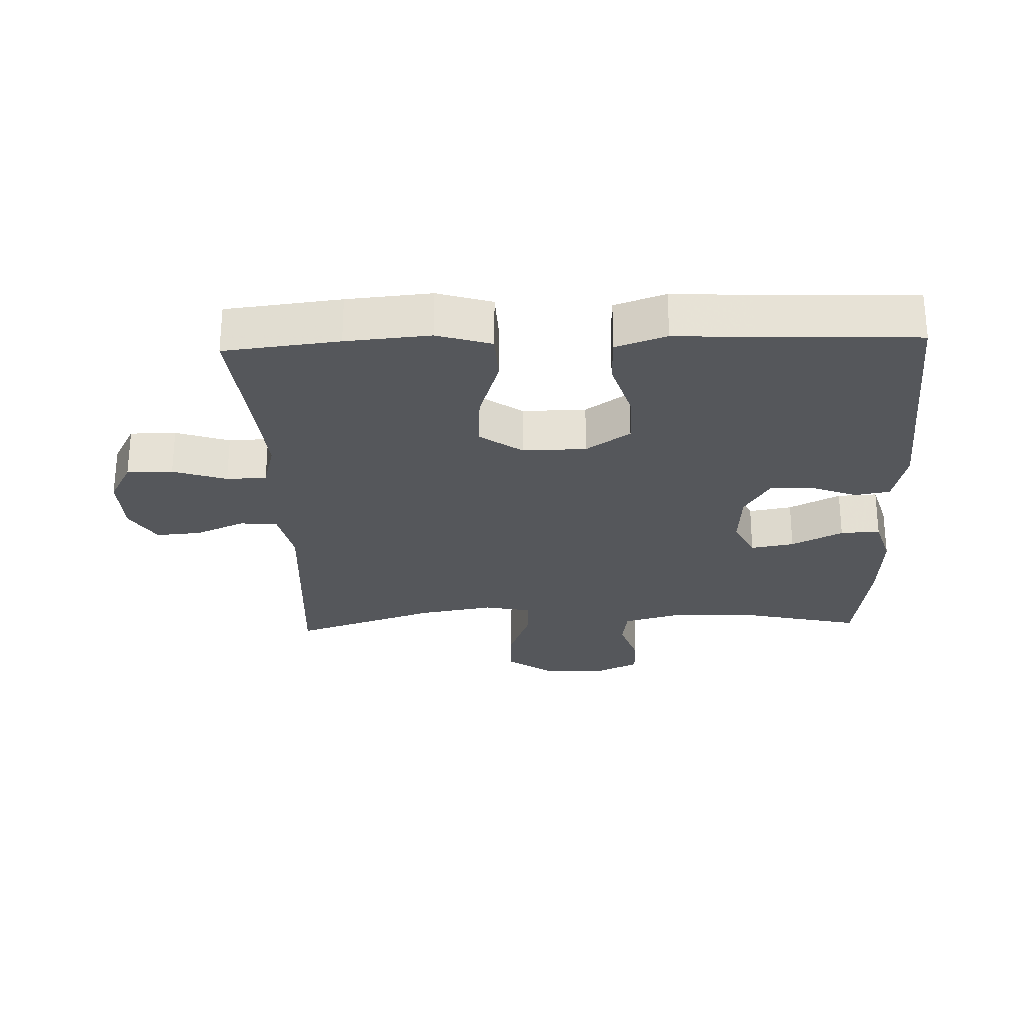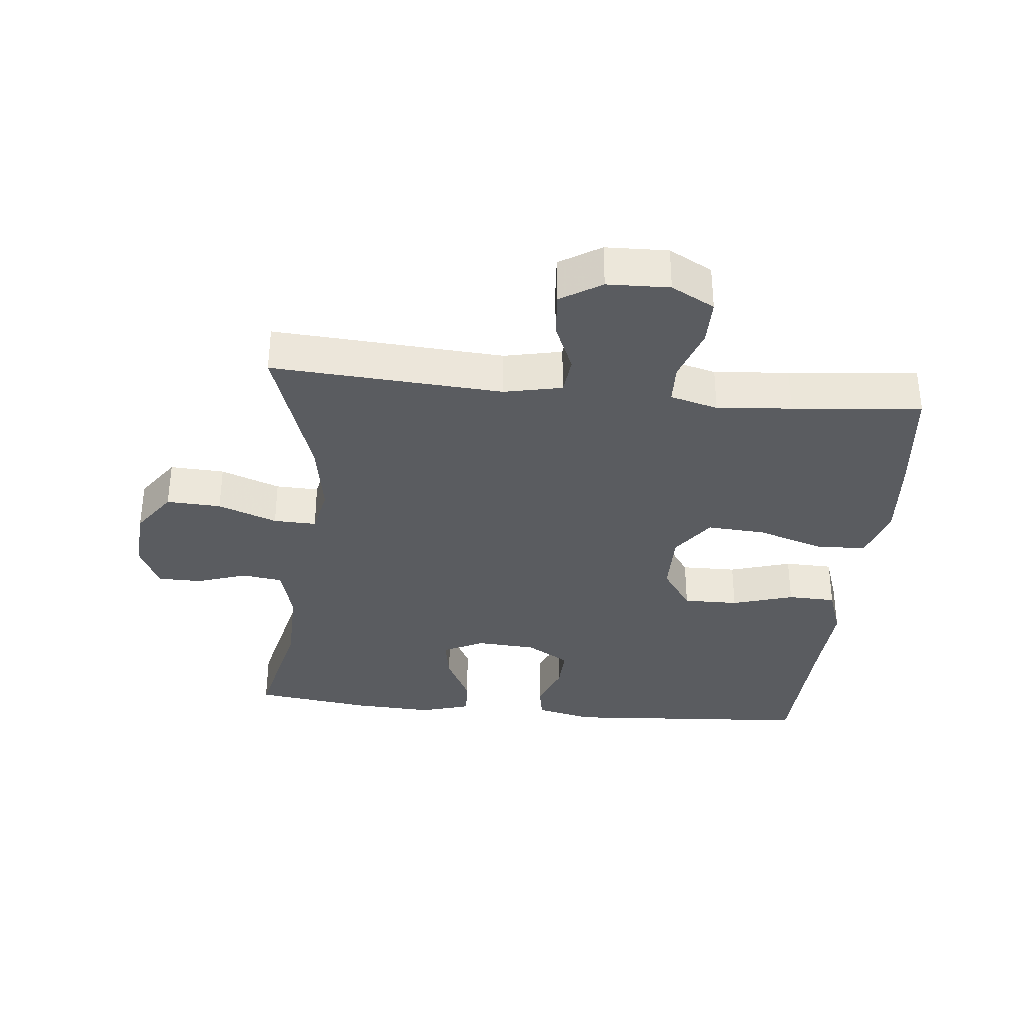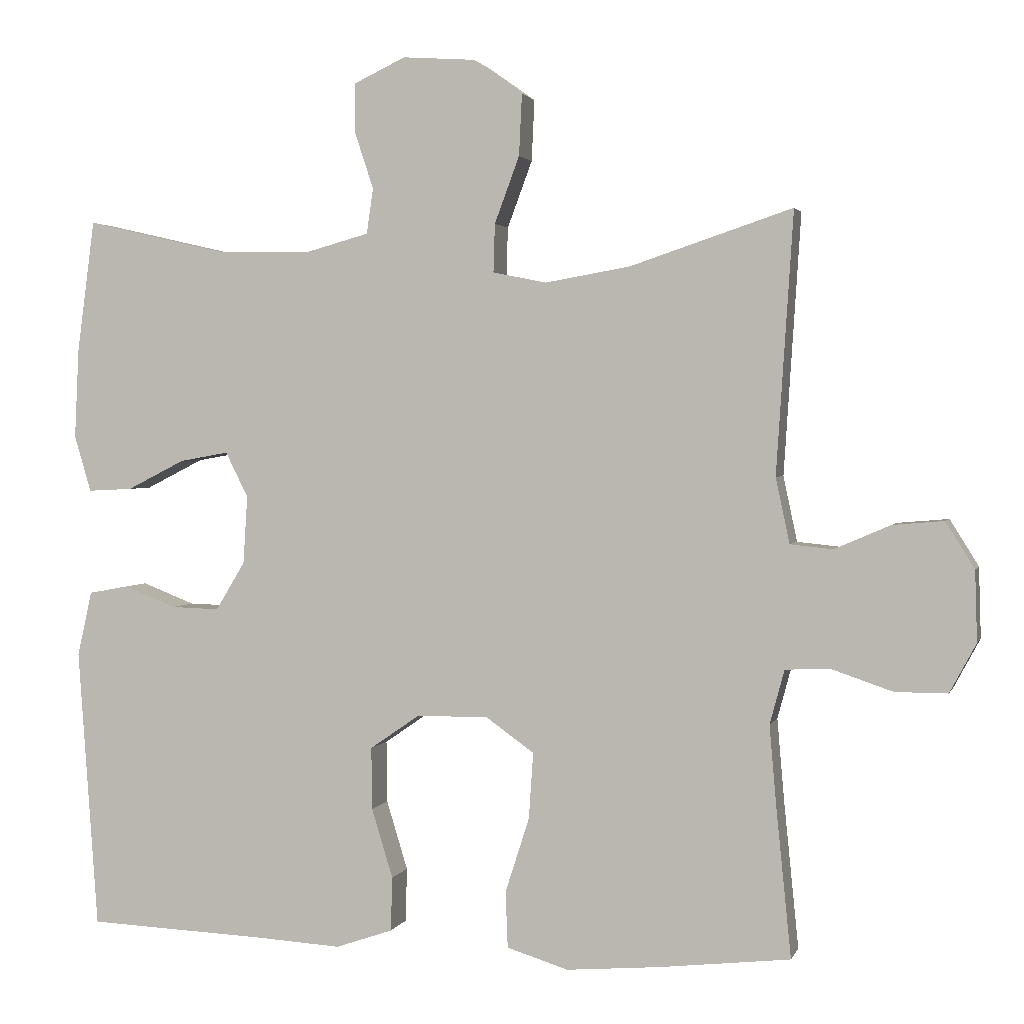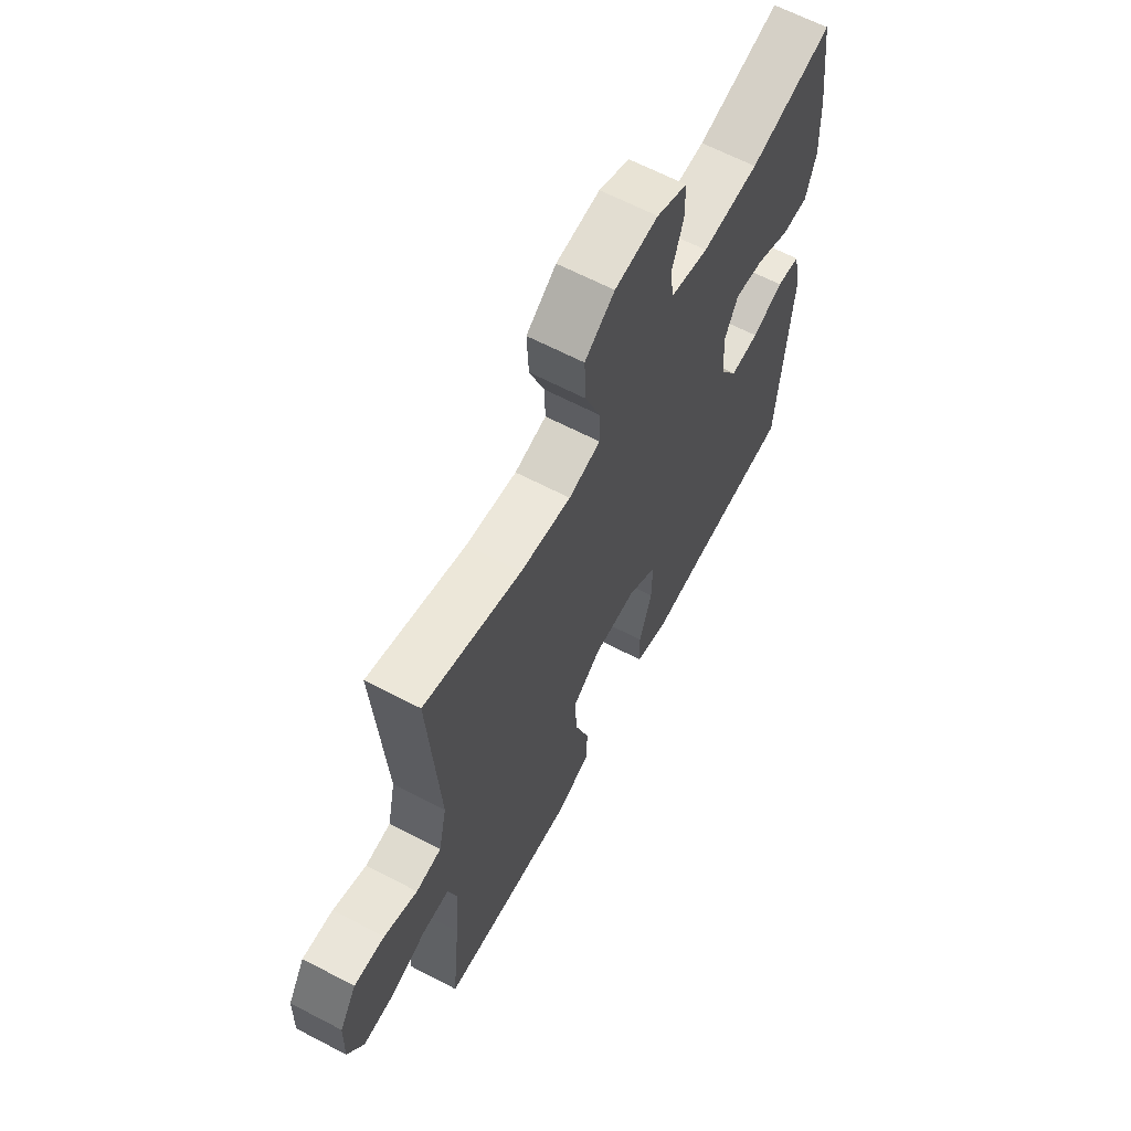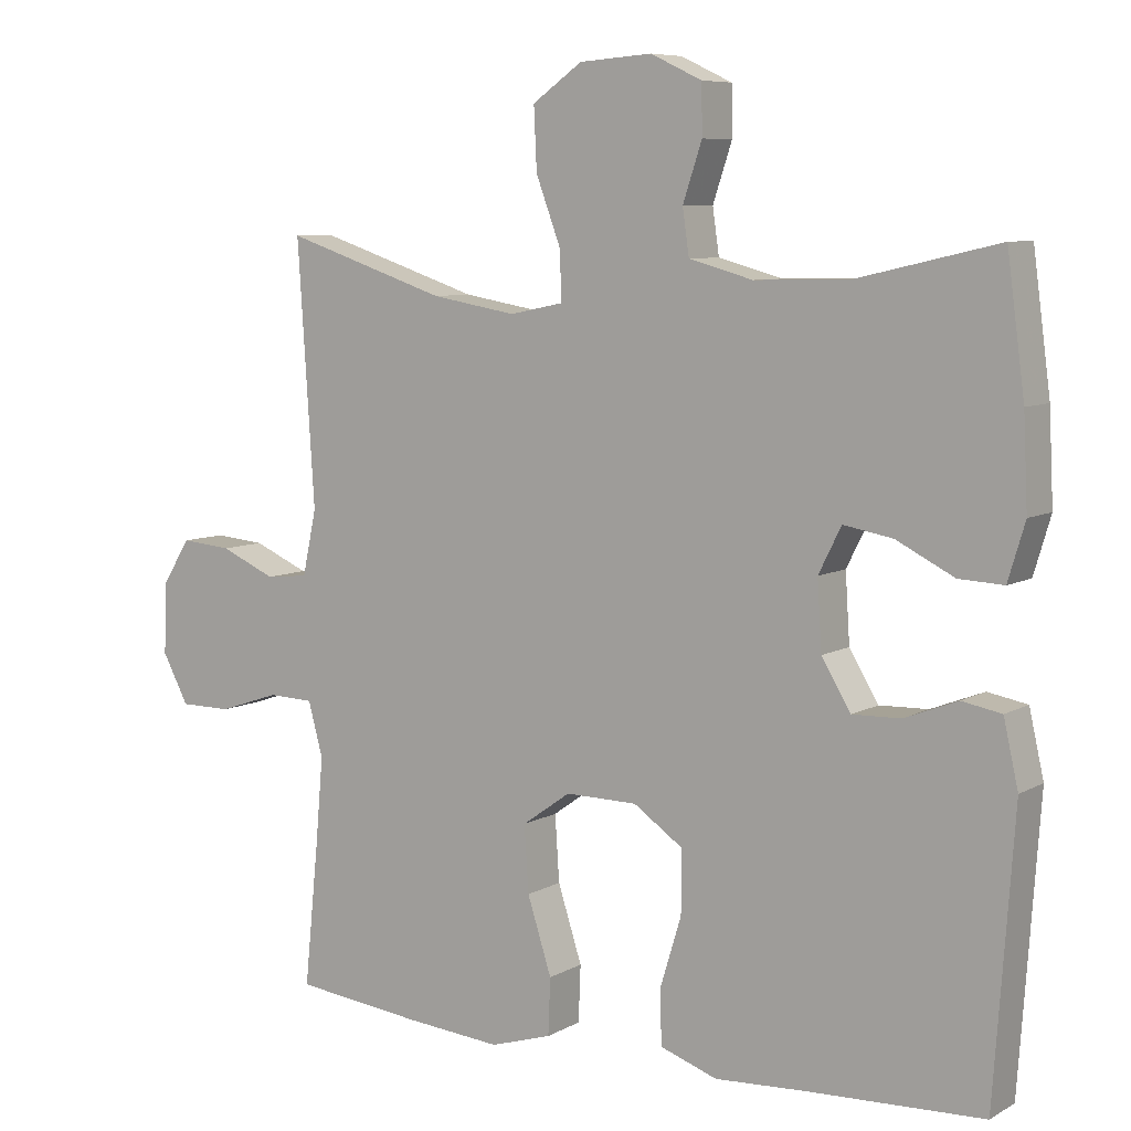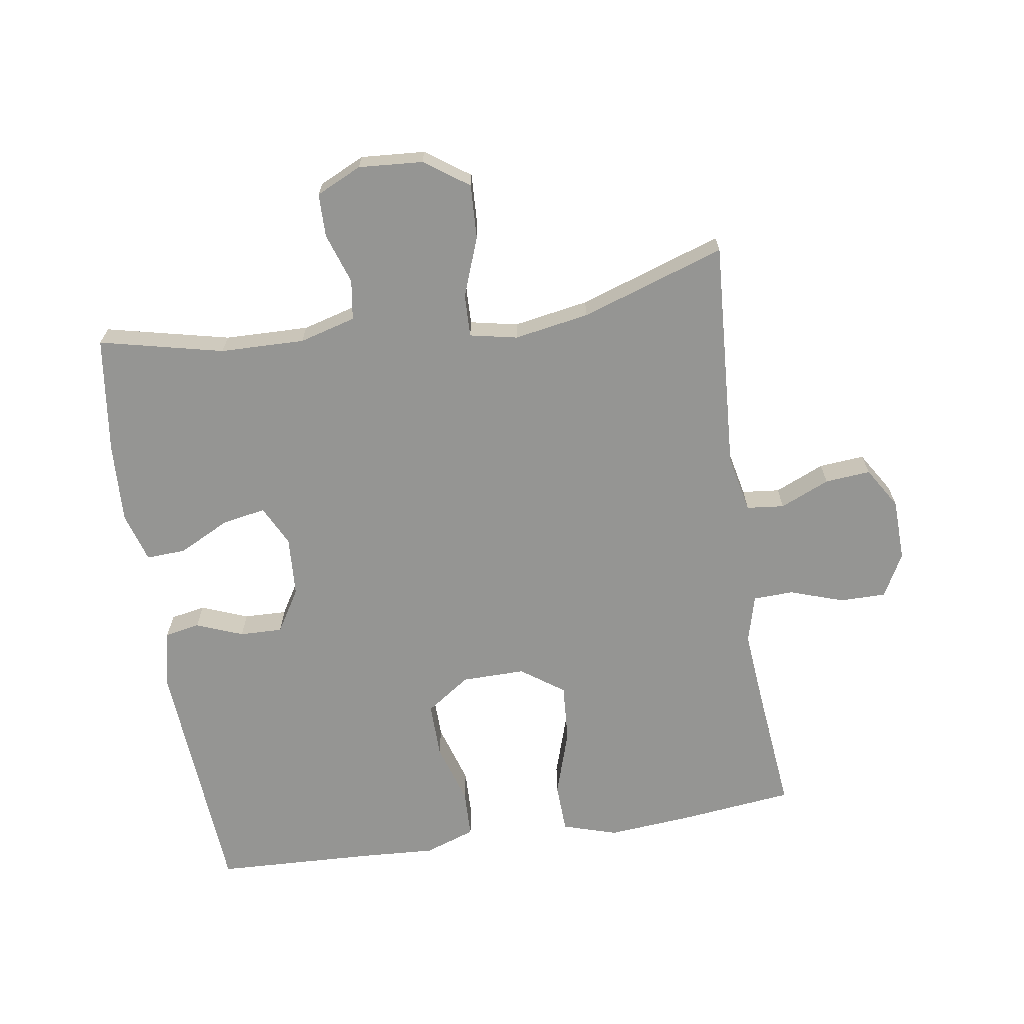
<metadata>
{"format":"obj","ext":"obj","renderer":"f3d","projection":"perspective","resolution":1024,"background":"white","views":[{"elev":-26.7,"azim":-177.9,"up":"+Y"},{"elev":-34.4,"azim":84.2,"up":"+Y"},{"elev":2.1,"azim":14.6,"up":"+Z"},{"elev":64.2,"azim":117.8,"up":"+Z"},{"elev":7.5,"azim":-146.5,"up":"+Z"},{"elev":-67.3,"azim":8.8,"up":"+Y"}]}
</metadata>
<code>
v -0.5 0.07 -0.5
v -0.527 0.07 -0.116
v -0.507 0.07 -0.027
v -0.453 0.07 -0.017
v -0.381 0.07 -0.045
v -0.315 0.07 -0.047
v -0.275 0.07 0.019
v -0.269 0.07 0.112
v -0.3 0.07 0.174
v -0.367 0.07 0.162
v -0.446 0.07 0.122
v -0.507 0.07 0.119
v -0.53 0.07 0.196
v -0.524 0.07 0.319
v -0.5 0.07 0.5
v -0.309 0.07 0.456
v -0.179 0.07 0.453
v -0.092 0.07 0.477
v -0.083 0.07 0.539
v -0.109 0.07 0.617
v -0.108 0.07 0.684
v -0.038 0.07 0.717
v 0.061 0.07 0.71
v 0.129 0.07 0.662
v 0.125 0.07 0.578
v 0.091 0.07 0.487
v 0.089 0.07 0.421
v 0.162 0.07 0.406
v 0.278 0.07 0.426
v 0.5 0.07 0.5
v 0.477 0.07 0.144
v 0.496 0.07 0.055
v 0.554 0.07 0.049
v 0.63 0.07 0.082
v 0.7 0.07 0.088
v 0.739 0.07 0.025
v 0.742 0.07 -0.071
v 0.706 0.07 -0.138
v 0.635 0.07 -0.138
v 0.552 0.07 -0.11
v 0.49 0.07 -0.112
v 0.47 0.07 -0.186
v 0.48 0.07 -0.301
v 0.5 0.07 -0.5
v 0.323 0.07 -0.52
v 0.193 0.07 -0.531
v 0.109 0.07 -0.505
v 0.106 0.07 -0.428
v 0.139 0.07 -0.325
v 0.145 0.07 -0.235
v 0.079 0.07 -0.188
v -0.019 0.07 -0.189
v -0.087 0.07 -0.236
v -0.086 0.07 -0.321
v -0.057 0.07 -0.416
v -0.059 0.07 -0.49
v -0.137 0.07 -0.517
v -0.258 0.07 -0.51
v -0.5 0 -0.5
v -0.527 0 -0.116
v -0.507 0 -0.027
v -0.453 0 -0.017
v -0.381 0 -0.045
v -0.315 0 -0.047
v -0.275 0 0.019
v -0.269 0 0.112
v -0.3 0 0.174
v -0.367 0 0.162
v -0.446 0 0.122
v -0.507 0 0.119
v -0.53 0 0.196
v -0.524 0 0.319
v -0.5 0 0.5
v -0.309 0 0.456
v -0.179 0 0.453
v -0.092 0 0.477
v -0.083 0 0.539
v -0.109 0 0.617
v -0.108 0 0.684
v -0.038 0 0.717
v 0.061 0 0.71
v 0.129 0 0.662
v 0.125 0 0.578
v 0.091 0 0.487
v 0.089 0 0.421
v 0.162 0 0.406
v 0.278 0 0.426
v 0.5 0 0.5
v 0.477 0 0.144
v 0.496 0 0.055
v 0.554 0 0.049
v 0.63 0 0.082
v 0.7 0 0.088
v 0.739 0 0.025
v 0.742 0 -0.071
v 0.706 0 -0.138
v 0.635 0 -0.138
v 0.552 0 -0.11
v 0.49 0 -0.112
v 0.47 0 -0.186
v 0.48 0 -0.301
v 0.5 0 -0.5
v 0.323 0 -0.52
v 0.193 0 -0.531
v 0.109 0 -0.505
v 0.106 0 -0.428
v 0.139 0 -0.325
v 0.145 0 -0.235
v 0.079 0 -0.188
v -0.019 0 -0.189
v -0.087 0 -0.236
v -0.086 0 -0.321
v -0.057 0 -0.416
v -0.059 0 -0.49
v -0.137 0 -0.517
v -0.258 0 -0.51
f 56 57 58
f 55 56 58
f 54 55 58
f 3 4 5
f 2 3 5
f 1 2 5
f 58 1 5
f 54 58 5
f 53 54 5
f 52 53 5 6
f 51 52 6 7
f 47 48 49
f 46 47 49
f 45 46 49
f 44 45 49
f 43 44 49
f 42 43 49 50
f 41 42 50 51
f 38 39 40
f 37 38 40
f 36 37 40
f 35 36 40
f 34 35 40
f 33 34 40
f 32 33 40 41
f 51 7 8
f 41 51 8
f 32 41 8
f 31 32 8
f 24 25 26
f 23 24 26
f 22 23 26
f 21 22 26
f 20 21 26
f 19 20 26
f 18 19 26 27
f 17 18 27
f 16 17 27 28
f 14 15 16
f 13 14 16
f 12 13 16
f 11 12 16
f 10 11 16
f 9 10 16 28
f 31 8 9
f 30 31 9
f 29 30 9
f 9 28 29
f 116 115 114
f 116 114 113
f 116 113 112
f 63 62 61
f 63 61 60
f 63 60 59
f 63 59 116
f 63 116 112
f 63 112 111
f 64 63 111 110
f 65 64 110 109
f 107 106 105
f 107 105 104
f 107 104 103
f 107 103 102
f 107 102 101
f 108 107 101 100
f 109 108 100 99
f 98 97 96
f 98 96 95
f 98 95 94
f 98 94 93
f 98 93 92
f 98 92 91
f 99 98 91 90
f 66 65 109
f 66 109 99
f 66 99 90
f 66 90 89
f 84 83 82
f 84 82 81
f 84 81 80
f 84 80 79
f 84 79 78
f 84 78 77
f 85 84 77 76
f 85 76 75
f 86 85 75 74
f 74 73 72
f 74 72 71
f 74 71 70
f 74 70 69
f 74 69 68
f 86 74 68 67
f 67 66 89
f 67 89 88
f 67 88 87
f 87 86 67
f 1 59 60 2
f 2 60 61 3
f 3 61 62 4
f 4 62 63 5
f 5 63 64 6
f 6 64 65 7
f 7 65 66 8
f 8 66 67 9
f 9 67 68 10
f 10 68 69 11
f 11 69 70 12
f 12 70 71 13
f 13 71 72 14
f 14 72 73 15
f 15 73 74 16
f 16 74 75 17
f 17 75 76 18
f 18 76 77 19
f 19 77 78 20
f 20 78 79 21
f 21 79 80 22
f 22 80 81 23
f 23 81 82 24
f 24 82 83 25
f 25 83 84 26
f 26 84 85 27
f 27 85 86 28
f 28 86 87 29
f 29 87 88 30
f 30 88 89 31
f 31 89 90 32
f 32 90 91 33
f 33 91 92 34
f 34 92 93 35
f 35 93 94 36
f 36 94 95 37
f 37 95 96 38
f 38 96 97 39
f 39 97 98 40
f 40 98 99 41
f 41 99 100 42
f 42 100 101 43
f 43 101 102 44
f 44 102 103 45
f 45 103 104 46
f 46 104 105 47
f 47 105 106 48
f 48 106 107 49
f 49 107 108 50
f 50 108 109 51
f 51 109 110 52
f 52 110 111 53
f 53 111 112 54
f 54 112 113 55
f 55 113 114 56
f 56 114 115 57
f 57 115 116 58
f 58 116 59 1

</code>
